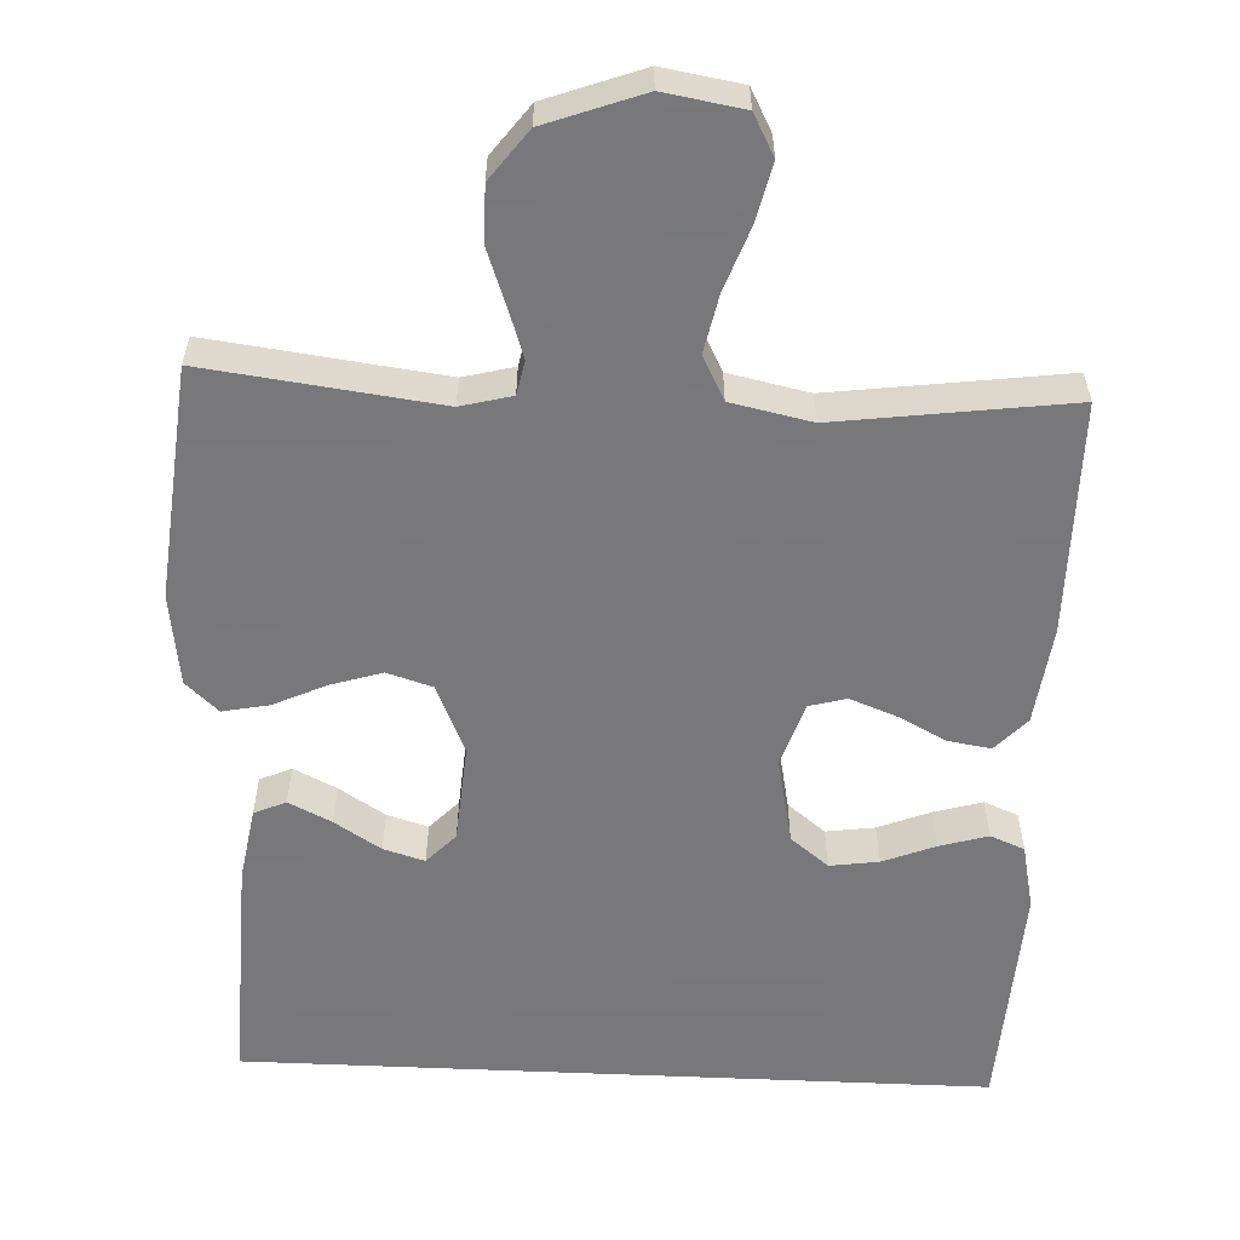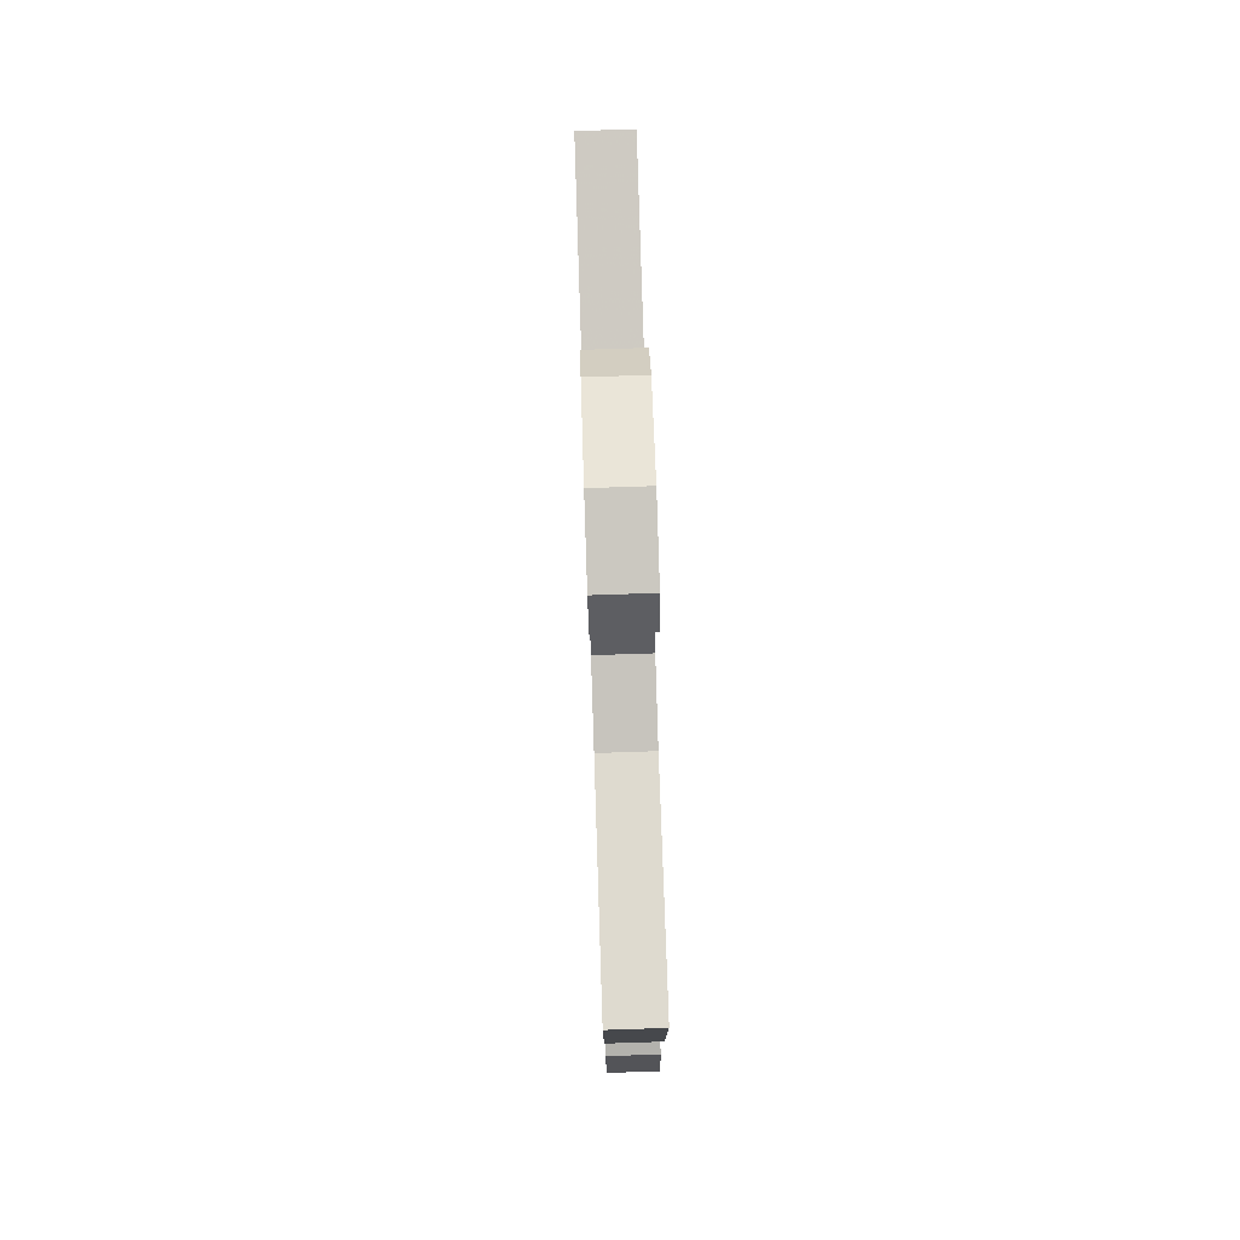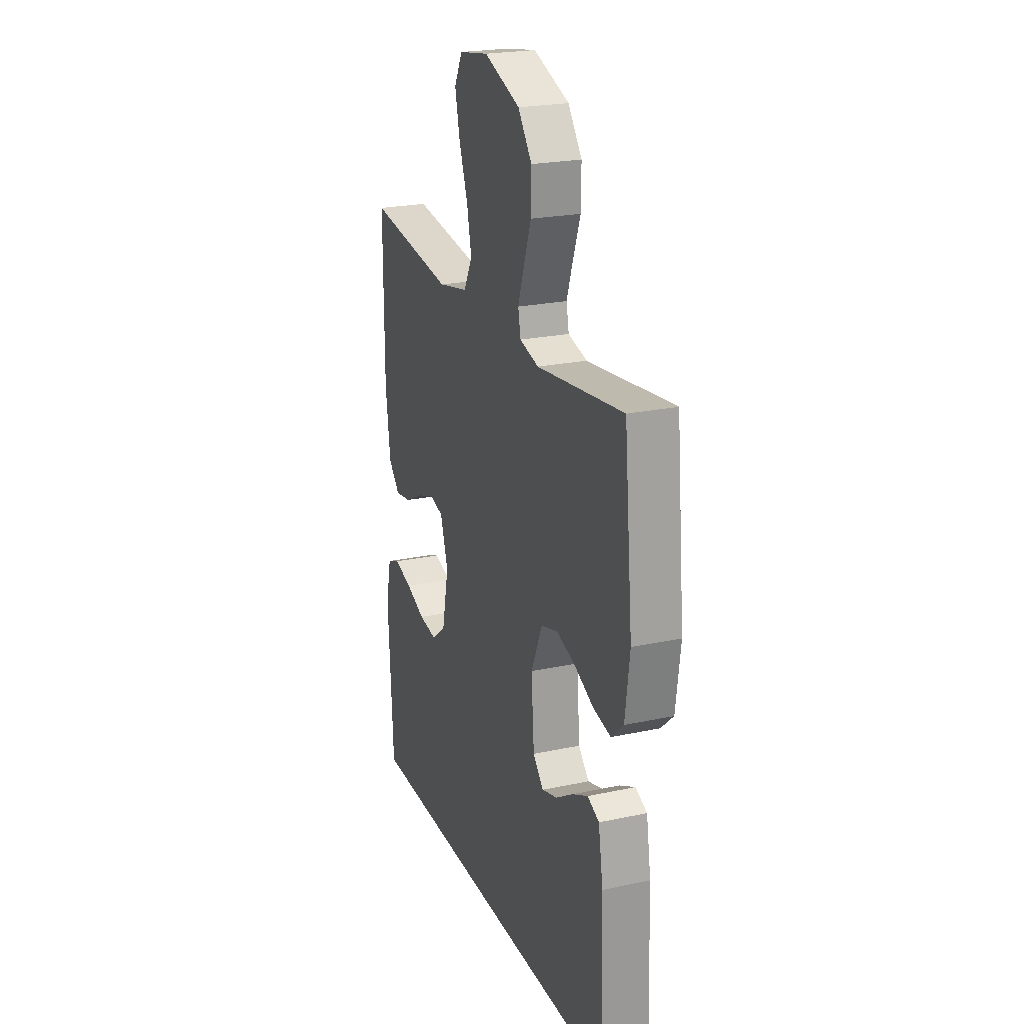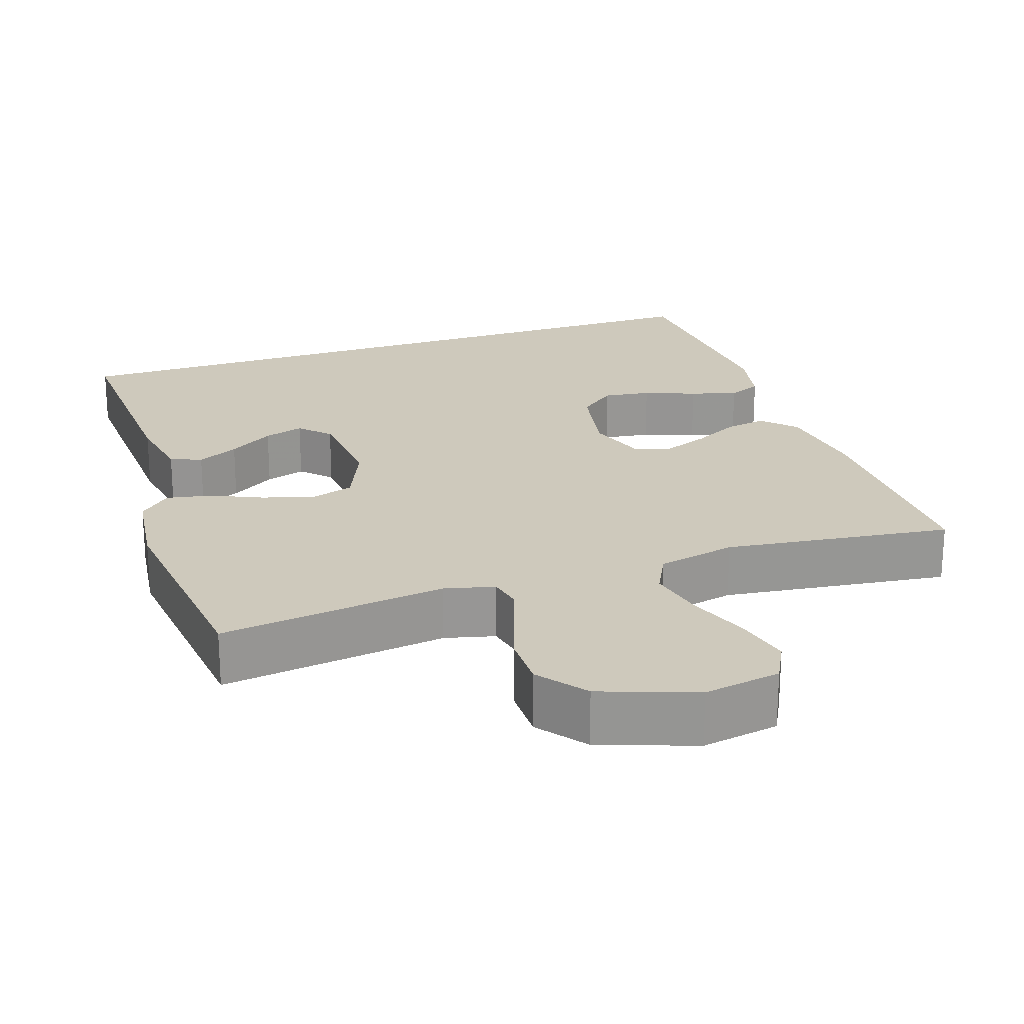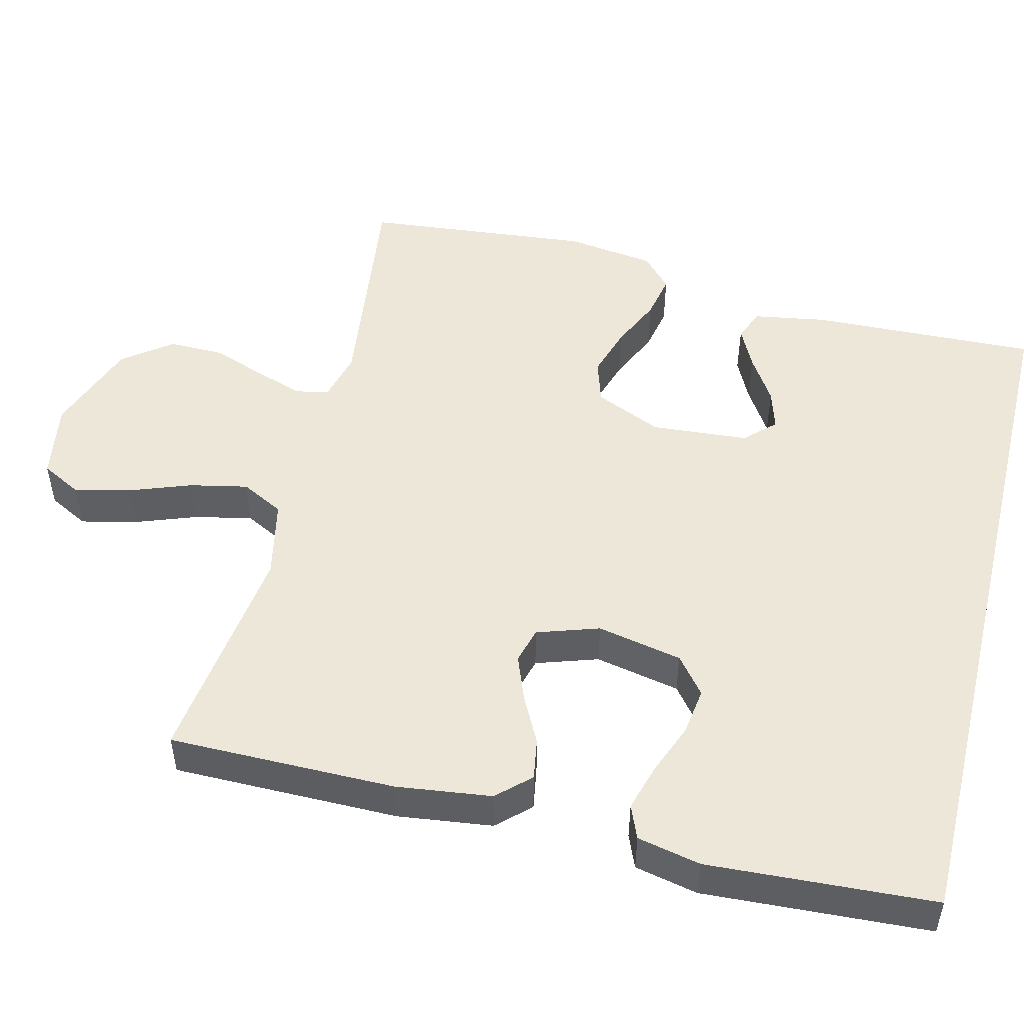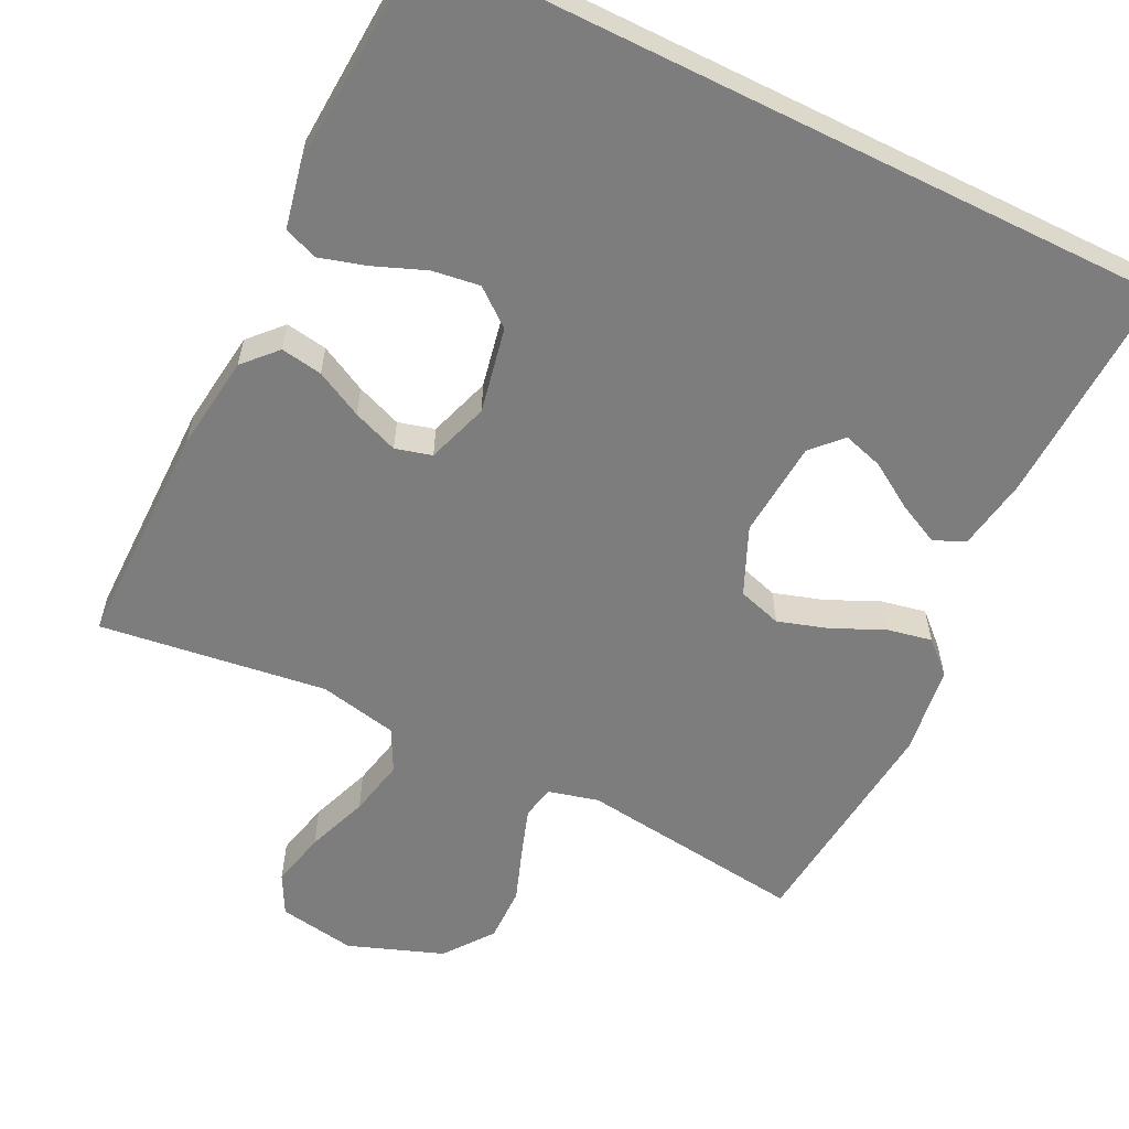
<metadata>
{"format":"obj","ext":"obj","renderer":"f3d","projection":"perspective","resolution":1024,"background":"white","views":[{"elev":-57.6,"azim":-2.6,"up":"+Y"},{"elev":78.5,"azim":88.1,"up":"+Z"},{"elev":22.9,"azim":-110.2,"up":"+Z"},{"elev":22.5,"azim":-19.1,"up":"+Y"},{"elev":50.2,"azim":103.8,"up":"+Y"},{"elev":-59.1,"azim":153.7,"up":"+Y"}]}
</metadata>
<code>
v -0.5 0.07 0.5
v -0.2 0.07 0.462
v -0.134 0.07 0.479
v -0.125 0.07 0.523
v -0.146 0.07 0.585
v -0.172 0.07 0.657
v -0.173 0.07 0.73
v -0.125 0.07 0.794
v 0 0.07 0.84
v 0.102 0.07 0.823
v 0.13 0.07 0.77
v 0.113 0.07 0.696
v 0.083 0.07 0.614
v 0.067 0.07 0.538
v 0.096 0.07 0.482
v 0.2 0.07 0.46
v 0.5 0.07 0.5
v 0.5 0.07 0.2
v 0.484 0.07 0.074
v 0.444 0.07 0.031
v 0.389 0.07 0.04
v 0.327 0.07 0.072
v 0.267 0.07 0.095
v 0.219 0.07 0.082
v 0.192 0.07 0
v 0.215 0.07 -0.113
v 0.264 0.07 -0.152
v 0.327 0.07 -0.143
v 0.395 0.07 -0.116
v 0.457 0.07 -0.098
v 0.501 0.07 -0.116
v 0.519 0.07 -0.2
v 0.502 0.07 -0.5
v -0.464 0.07 -0.5
v -0.453 0.07 -0.2
v -0.437 0.07 -0.104
v -0.396 0.07 -0.086
v -0.341 0.07 -0.113
v -0.281 0.07 -0.151
v -0.228 0.07 -0.167
v -0.191 0.07 -0.128
v -0.181 0.07 0
v -0.22 0.07 0.089
v -0.278 0.07 0.107
v -0.345 0.07 0.086
v -0.412 0.07 0.055
v -0.472 0.07 0.043
v -0.514 0.07 0.082
v -0.53 0.07 0.2
v -0.5 0 0.5
v -0.2 0 0.462
v -0.134 0 0.479
v -0.125 0 0.523
v -0.146 0 0.585
v -0.172 0 0.657
v -0.173 0 0.73
v -0.125 0 0.794
v 0 0 0.84
v 0.102 0 0.823
v 0.13 0 0.77
v 0.113 0 0.696
v 0.083 0 0.614
v 0.067 0 0.538
v 0.096 0 0.482
v 0.2 0 0.46
v 0.5 0 0.5
v 0.5 0 0.2
v 0.484 0 0.074
v 0.444 0 0.031
v 0.389 0 0.04
v 0.327 0 0.072
v 0.267 0 0.095
v 0.219 0 0.082
v 0.192 0 0
v 0.215 0 -0.113
v 0.264 0 -0.152
v 0.327 0 -0.143
v 0.395 0 -0.116
v 0.457 0 -0.098
v 0.501 0 -0.116
v 0.519 0 -0.2
v 0.502 0 -0.5
v -0.464 0 -0.5
v -0.453 0 -0.2
v -0.437 0 -0.104
v -0.396 0 -0.086
v -0.341 0 -0.113
v -0.281 0 -0.151
v -0.228 0 -0.167
v -0.191 0 -0.128
v -0.181 0 0
v -0.22 0 0.089
v -0.278 0 0.107
v -0.345 0 0.086
v -0.412 0 0.055
v -0.472 0 0.043
v -0.514 0 0.082
v -0.53 0 0.2
f 49 1 2
f 48 49 2
f 47 48 2
f 46 47 2
f 45 46 2
f 44 45 2 3
f 43 44 3
f 42 43 3
f 41 42 3 4
f 37 38 39
f 36 37 39
f 35 36 39
f 34 35 39
f 34 39 40
f 32 33 34
f 31 32 34
f 30 31 34
f 29 30 34
f 28 29 34
f 27 28 34
f 34 40 41
f 27 34 41
f 26 27 41
f 20 21 22
f 19 20 22
f 18 19 22
f 17 18 22
f 16 17 22
f 15 16 22 23
f 14 15 23 24
f 11 12 13
f 10 11 13
f 9 10 13
f 8 9 13
f 7 8 13
f 6 7 13
f 5 6 13
f 4 5 13 14
f 41 4 14
f 26 41 14
f 25 26 14
f 14 24 25
f 51 50 98
f 51 98 97
f 51 97 96
f 51 96 95
f 51 95 94
f 52 51 94 93
f 52 93 92
f 52 92 91
f 53 52 91 90
f 88 87 86
f 88 86 85
f 88 85 84
f 88 84 83
f 89 88 83
f 83 82 81
f 83 81 80
f 83 80 79
f 83 79 78
f 83 78 77
f 83 77 76
f 90 89 83
f 90 83 76
f 90 76 75
f 71 70 69
f 71 69 68
f 71 68 67
f 71 67 66
f 71 66 65
f 72 71 65 64
f 73 72 64 63
f 62 61 60
f 62 60 59
f 62 59 58
f 62 58 57
f 62 57 56
f 62 56 55
f 62 55 54
f 63 62 54 53
f 63 53 90
f 63 90 75
f 63 75 74
f 74 73 63
f 1 50 51 2
f 2 51 52 3
f 3 52 53 4
f 4 53 54 5
f 5 54 55 6
f 6 55 56 7
f 7 56 57 8
f 8 57 58 9
f 9 58 59 10
f 10 59 60 11
f 11 60 61 12
f 12 61 62 13
f 13 62 63 14
f 14 63 64 15
f 15 64 65 16
f 16 65 66 17
f 17 66 67 18
f 18 67 68 19
f 19 68 69 20
f 20 69 70 21
f 21 70 71 22
f 22 71 72 23
f 23 72 73 24
f 24 73 74 25
f 25 74 75 26
f 26 75 76 27
f 27 76 77 28
f 28 77 78 29
f 29 78 79 30
f 30 79 80 31
f 31 80 81 32
f 32 81 82 33
f 33 82 83 34
f 34 83 84 35
f 35 84 85 36
f 36 85 86 37
f 37 86 87 38
f 38 87 88 39
f 39 88 89 40
f 40 89 90 41
f 41 90 91 42
f 42 91 92 43
f 43 92 93 44
f 44 93 94 45
f 45 94 95 46
f 46 95 96 47
f 47 96 97 48
f 48 97 98 49
f 49 98 50 1

</code>
